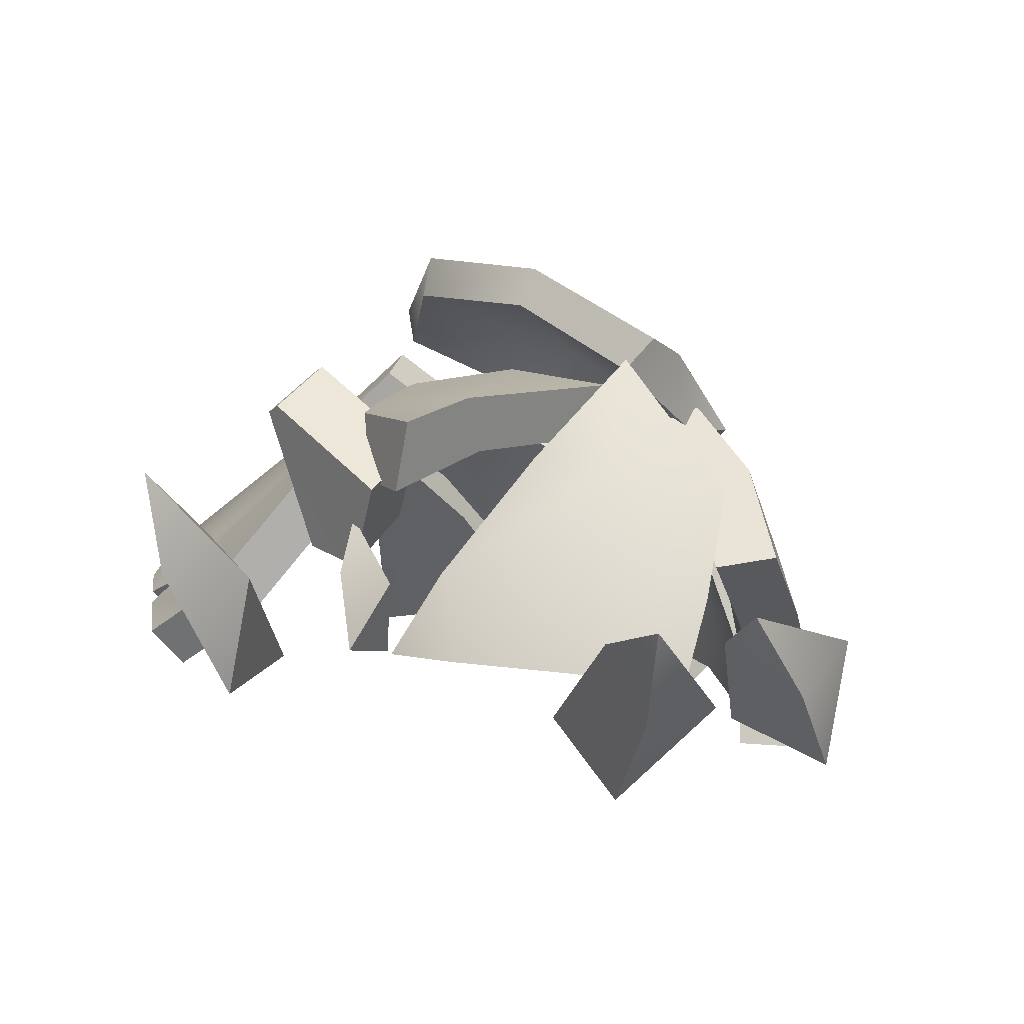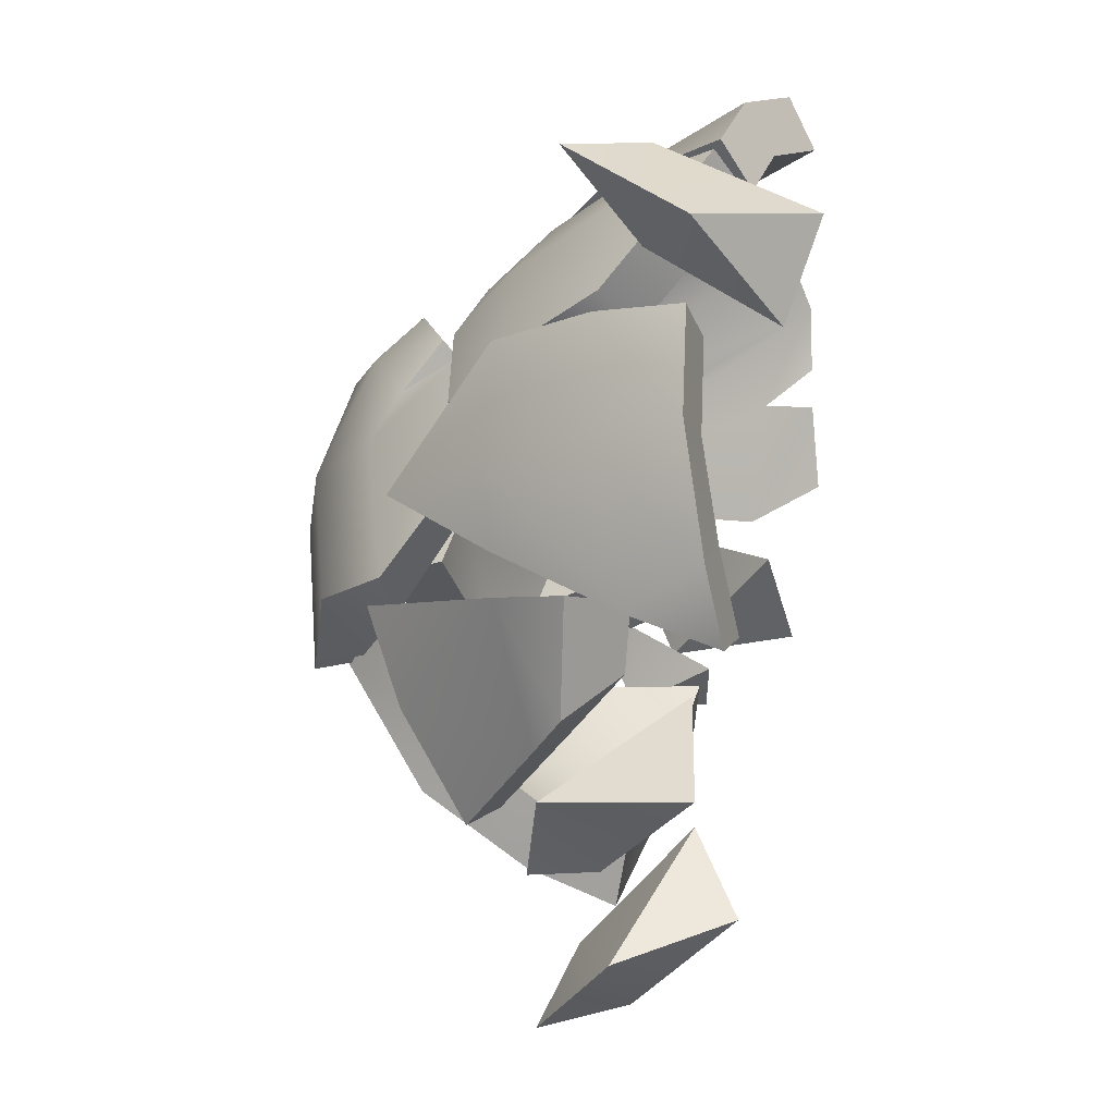
<metadata>
{"format":"obj","ext":"obj","renderer":"f3d","projection":"perspective","resolution":1024,"background":"white","views":[{"elev":-79.7,"azim":167.0,"up":"+Z"},{"elev":17.3,"azim":-81.6,"up":"+Z"}]}
</metadata>
<code>
g IceEffectMesh
v -0.5977 -0.05562 1.771
v -0.4747 0.3952 1.501
v -0.1609 0.3491 1.568
v -0.3429 0.8035 1.204
v 0.3097 0.7336 1.266
v -0.9119 0.3652 1.253
v -0.7674 0.7687 0.9653
v -0.052 -0.1351 1.889
v 0.1215 0.4863 1.493
v 0.5637 0.1559 1.581
v 0.3729 0.6685 1.304
v 0.6031 0.3144 1.467
v -0.5992 1.036 0.6925
v -0.2074 1.081 0.8977
v 0.3083 1.021 0.9917
v -0.4058 0.2444 1.305
v -0.1518 0.2069 1.359
v 0.244 0.5381 1.116
v -0.2817 0.6252 1.03
v -0.7997 0.215 1.078
v -0.6646 0.5912 0.8133
v -0.0678 -0.2637 1.671
v 0.3826 -0.411 1.635
v 0.5046 0.02915 1.366
v 0.09084 0.3046 1.31
v 0.5842 0.3554 1.133
v 0.4488 0.5497 1.021
v -0.1536 0.8874 0.7445
v -0.5033 0.8395 0.5582
v 0.2528 0.8504 0.8177
v -0.6646 0.5912 0.8133
v -0.7674 0.7687 0.9653
v -0.9119 0.3652 1.253
v -0.7997 0.215 1.078
v -0.0678 -0.2637 1.671
v -0.052 -0.1351 1.889
v 0.4393 -0.292 1.855
v 0.3826 -0.411 1.635
v 0.3826 -0.411 1.635
v 0.4393 -0.292 1.855
v 0.5637 0.1559 1.581
v 0.5046 0.02915 1.366
v 0.6031 0.3144 1.467
v 0.5842 0.3554 1.133
v -0.1536 0.8874 0.7445
v -0.2074 1.081 0.8977
v -0.5992 1.036 0.6925
v -0.5033 0.8395 0.5582
v -0.5033 0.8395 0.5582
v -0.5992 1.036 0.6925
v -0.5977 -0.05562 1.771
v -0.5279 -0.1958 1.574
v -0.5279 -0.1958 1.574
v 0.6091 0.9086 0.9797
v 0.3083 1.021 0.9917
v 0.57 0.7269 0.8012
v -0.4634 -0.2054 1.587
v -0.4845 -0.07209 1.796
v -0.4634 -0.2054 1.587
v -0.4845 -0.07209 1.796
v 0.712 0.87 0.9756
v 0.6991 0.6391 1.25
v 0.4662 0.7222 1.215
v 0.57 0.7269 0.8012
v 0.2528 0.8504 0.8177
v 0.6236 0.4723 1.16
v 0.6991 0.6391 1.25
v 0.712 0.87 0.9756
v 0.6388 0.7001 0.7976
v 0.6299 0.4221 1.389
v 0.6091 0.9086 0.9797
v 0.6299 0.4221 1.389
v -0.1609 0.3491 1.568
v -0.1518 0.2069 1.359
v -0.5279 -0.1958 1.574
v -0.5977 -0.05562 1.771
v 0.3097 0.7336 1.266
v 0.244 0.5381 1.116
v 0.6091 0.9086 0.9797
v 0.57 0.7269 0.8012
v 0.4662 0.7222 1.215
v 0.6388 0.7001 0.7976
v 0.712 0.87 0.9756
v 0.4662 0.7222 1.215
v 0.6299 0.4221 1.389
v 0.6236 0.4723 1.16
v 0.6388 0.7001 0.7976
v 0.4393 -0.292 1.855
v 0.3729 0.6685 1.304
v 0.4488 0.5497 1.021
v 0.5842 0.3554 1.133
v 0.6031 0.3144 1.467
v 0.4488 0.5497 1.021
v 0.3729 0.6685 1.304
v 0.1215 0.4863 1.493
v 0.09084 0.3046 1.31
v -0.4845 -0.07209 1.796
v -0.4634 -0.2054 1.587
v -0.4304 1.532 -0.536
v -0.4383 1.09 -0.9223
v -0.1137 1.037 -0.819
v -0.4527 0.6453 -1.248
v 0.183 0.4662 -1.035
v -0.9739 1.094 -0.9019
v -0.9723 0.653 -1.223
v -0.9465 0.2727 -1.388
v -0.4744 0.2491 -1.42
v 0.05115 0.1421 -1.263
v -0.4816 0.9872 -0.6613
v -0.2191 0.9436 -0.5773
v 0.03614 0.4684 -0.7718
v -0.4932 0.5732 -0.966
v -0.9663 0.9893 -0.6389
v -0.9625 0.5804 -0.9394
v -0.5115 0.2016 -1.13
v -0.9348 0.224 -1.091
v -0.09738 0.1123 -1.017
v -0.9625 0.5804 -0.9394
v -0.9723 0.653 -1.223
v -0.9739 1.094 -0.9019
v -0.9663 0.9893 -0.6389
v -0.5115 0.2016 -1.13
v -0.4744 0.2491 -1.42
v -0.9465 0.2727 -1.388
v -0.9348 0.224 -1.091
v -0.9348 0.224 -1.091
v -0.9465 0.2727 -1.388
v -0.4304 1.532 -0.536
v -0.4734 1.422 -0.2864
v -0.4734 1.422 -0.2864
v 0.3199 0.06535 -1.058
v 0.05115 0.1421 -1.263
v 0.1839 0.03068 -0.7938
v 0.1839 0.03068 -0.7938
v -0.09738 0.1123 -1.017
v 0.3199 0.06535 -1.058
v -0.1137 1.037 -0.819
v -0.2191 0.9436 -0.5773
v -0.4734 1.422 -0.2864
v -0.4304 1.532 -0.536
v 0.183 0.4662 -1.035
v 0.03614 0.4684 -0.7718
v 0.3199 0.06535 -1.058
v 0.1839 0.03068 -0.7938
v 0.05372 1.306 0.02633
v 0.2392 1.225 -0.764
v 0.6451 1.046 -0.3045
v 0.4769 1.092 -0.9908
v 0.6848 1.018 -0.5157
v -0.04128 1.062 0.09609
v 0.3748 0.8641 0.3097
v 0.5098 0.8105 -0.2462
v 0.1303 0.9802 -0.6258
v 0.5903 0.744 -0.6697
v 0.4614 0.7668 -0.9385
v -0.04128 1.062 0.09609
v 0.05372 1.306 0.02633
v 0.51 1.097 0.2571
v 0.3748 0.8641 0.3097
v 0.3748 0.8641 0.3097
v 0.51 1.097 0.2571
v 0.6451 1.046 -0.3045
v 0.5098 0.8105 -0.2462
v 0.6848 1.018 -0.5157
v 0.5903 0.744 -0.6697
v -0.4495 1.1 -0.04784
v -0.393 1.351 -0.1356
v -0.4495 1.1 -0.04784
v -0.393 1.351 -0.1356
v 0.51 1.097 0.2571
v 0.4769 1.092 -0.9908
v 0.4614 0.7668 -0.9385
v 0.5903 0.744 -0.6697
v 0.6848 1.018 -0.5157
v 0.4614 0.7668 -0.9385
v 0.4769 1.092 -0.9908
v 0.2392 1.225 -0.764
v 0.1303 0.9802 -0.6258
v -0.393 1.351 -0.1356
v -0.4495 1.1 -0.04784
v 0.5054 0.0267 -1.006
v 0.6262 0.3317 -0.8456
v 0.3951 0.3609 -0.9836
v 0.5027 0.3685 -0.6398
v 0.6262 0.3317 -0.8456
v 0.5054 0.0267 -1.006
v 0.3385 0.0006697 -0.7636
v 0.6252 0.5543 -0.6653
v 0.6252 0.5543 -0.6653
v 0.3951 0.3609 -0.9836
v 0.3385 0.0006697 -0.7636
v 0.5054 0.0267 -1.006
v 0.3951 0.3609 -0.9836
v 0.6252 0.5543 -0.6653
v 0.5027 0.3685 -0.6398
v 0.3385 0.0006697 -0.7636
v 1.001 -0.3465 -0.8143
v 1.42 0.1263 -0.7602
v 1.016 0.2342 -0.9411
v 1.323 0.308 -0.4187
v 1.42 0.1263 -0.7602
v 1.001 -0.3465 -0.8143
v 0.8148 -0.2313 -0.3677
v 1.609 0.5335 -0.5961
v 1.609 0.5335 -0.5961
v 1.016 0.2342 -0.9411
v 0.8148 -0.2313 -0.3677
v 1.001 -0.3465 -0.8143
v 1.016 0.2342 -0.9411
v 1.609 0.5335 -0.5961
v 1.323 0.308 -0.4187
v 0.8148 -0.2313 -0.3677
v -0.7594 -0.2364 -1.505
v -0.7586 0.2266 -1.943
v -1.068 0.2858 -1.609
v -0.5308 0.4869 -1.783
v -0.7586 0.2266 -1.943
v -0.7594 -0.2364 -1.505
v -0.4358 -0.0125 -1.226
v -0.695 0.6558 -2.125
v -0.695 0.6558 -2.125
v -1.068 0.2858 -1.609
v -0.4358 -0.0125 -1.226
v -0.7594 -0.2364 -1.505
v -1.068 0.2858 -1.609
v -0.695 0.6558 -2.125
v -0.5308 0.4869 -1.783
v -0.4358 -0.0125 -1.226
v -1.265 -0.388 1.2
v -1.248 0.1523 1.489
v -1.589 -0.0569 1.677
v -1.049 0.1371 1.853
v -1.248 0.1523 1.489
v -1.265 -0.388 1.2
v -0.9801 -0.5142 1.587
v -1.19 0.4807 1.863
v -1.19 0.4807 1.863
v -1.589 -0.0569 1.677
v -0.9801 -0.5142 1.587
v -1.265 -0.388 1.2
v -1.589 -0.0569 1.677
v -1.19 0.4807 1.863
v -1.049 0.1371 1.853
v -0.9801 -0.5142 1.587
v -0.9029 1.239 0.3712
v -1.211 0.7977 0.6039
v -1.318 0.7442 0.2803
v -1.467 0.353 0.8067
v -1.666 0.1739 0.1663
v -0.881 0.8019 1.026
v -1.142 0.3606 1.213
v -1.113 1.153 -0.4795
v -1.43 0.7067 0.1255
v -1.5 0.5392 -0.4867
v -1.595 0.4019 0.2014
v -1.573 0.419 -0.3217
v -1.291 -0.01966 1.288
v -1.594 -0.04325 0.9249
v -1.774 -0.1502 0.4069
v -0.9745 0.6949 0.4861
v -1.06 0.6512 0.2242
v -1.367 0.176 0.1313
v -1.215 0.2808 0.674
v -0.6723 0.697 0.8658
v -0.918 0.288 1.039
v -0.8771 1.031 -0.5338
v -1.014 0.7521 -0.9359
v -1.242 0.4387 -0.5119
v -1.163 0.6157 0.01672
v -1.384 0.1902 -0.1826
v -1.376 0.1708 0.1157
v -1.337 -0.09071 0.785
v -1.057 -0.06836 1.105
v -1.488 -0.1801 0.3832
v -0.918 0.288 1.039
v -1.142 0.3606 1.213
v -0.881 0.8019 1.026
v -0.6723 0.697 0.8658
v -0.8771 1.031 -0.5338
v -1.113 1.153 -0.4795
v -1.268 0.8525 -0.9161
v -1.014 0.7521 -0.9359
v -1.014 0.7521 -0.9359
v -1.268 0.8525 -0.9161
v -1.5 0.5392 -0.4867
v -1.242 0.4387 -0.5119
v -1.573 0.419 -0.3217
v -1.384 0.1902 -0.1826
v -1.337 -0.09071 0.785
v -1.594 -0.04325 0.9249
v -1.291 -0.01966 1.288
v -1.057 -0.06836 1.105
v -1.057 -0.06836 1.105
v -1.291 -0.01966 1.288
v -0.9029 1.239 0.3712
v -0.6754 1.13 0.2598
v -0.6754 1.13 0.2598
v -1.765 -0.227 0.06884
v -1.774 -0.1502 0.4069
v -1.472 -0.2616 0.02437
v -0.6324 1.205 -0.2196
v -0.848 1.344 -0.1313
v -0.6324 1.205 -0.2196
v -0.848 1.344 -0.1313
v -1.805 -0.1313 -0.5293
v -1.535 0.2645 -0.9649
v -1.743 0.4881 -0.5939
v -1.472 -0.2616 0.02437
v -1.488 -0.1801 0.3832
v -1.152 0.3965 -0.8186
v -1.535 0.2645 -0.9649
v -1.805 -0.1313 -0.5293
v -1.352 -0.07326 -0.2725
v -1.212 0.6124 -1.147
v -1.765 -0.227 0.06884
v -1.212 0.6124 -1.147
v -1.318 0.7442 0.2803
v -1.06 0.6512 0.2242
v -0.6754 1.13 0.2598
v -0.9029 1.239 0.3712
v -1.666 0.1739 0.1663
v -1.367 0.176 0.1313
v -1.765 -0.227 0.06884
v -1.472 -0.2616 0.02437
v -1.743 0.4881 -0.5939
v -1.352 -0.07326 -0.2725
v -1.805 -0.1313 -0.5293
v -1.743 0.4881 -0.5939
v -1.212 0.6124 -1.147
v -1.152 0.3965 -0.8186
v -1.352 -0.07326 -0.2725
v -1.268 0.8525 -0.9161
v -1.595 0.4019 0.2014
v -1.376 0.1708 0.1157
v -1.384 0.1902 -0.1826
v -1.573 0.419 -0.3217
v -1.376 0.1708 0.1157
v -1.595 0.4019 0.2014
v -1.43 0.7067 0.1255
v -1.163 0.6157 0.01672
v -0.848 1.344 -0.1313
v -0.6324 1.205 -0.2196
v 0.6154 1.406 0.6513
v 0.3062 1.636 0.5391
v 0.5566 1.722 0.2552
v 0.1674 1.286 0.8884
v 0.07736 1.486 0.7118
v -0.3704 1.427 0.456
v -0.1827 1.712 0.2332
v 0.06076 1.81 -0.09243
v -0.6981 1.576 -0.1621
v -0.5316 1.655 -0.5406
v -1.029 1.247 0.05573
v -0.124 1.145 0.8538
v -0.2589 1.298 0.6543
v -0.3411 1.039 0.828
v -0.9363 1.028 0.3553
v 0.5561 1.272 0.5471
v 0.5511 1.542 0.1859
v 0.1046 1.434 0.4088
v 0.1788 1.169 0.7449
v 0.08777 1.63 -0.1343
v -0.2375 1.43 0.2131
v -0.4372 1.484 -0.5304
v -0.8448 1.23 -0.1852
v -0.2746 0.9331 0.6874
v -0.2056 1.199 0.5636
v -0.7883 0.9416 0.2622
v 0.1788 1.169 0.7449
v 0.1674 1.286 0.8884
v 0.6154 1.406 0.6513
v 0.5561 1.272 0.5471
v 0.5511 1.542 0.1859
v 0.5566 1.722 0.2552
v 0.06076 1.81 -0.09243
v 0.08777 1.63 -0.1343
v -0.5316 1.655 -0.5406
v -0.4372 1.484 -0.5304
v -0.8448 1.23 -0.1852
v -0.6981 1.576 -0.1621
v -1.029 1.247 0.05573
v -0.4372 1.484 -0.5304
v -0.5316 1.655 -0.5406
v -0.2746 0.9331 0.6874
v -0.3411 1.039 0.828
v -0.2589 1.298 0.6543
v -0.2056 1.199 0.5636
v -0.3411 1.039 0.828
v -0.2746 0.9331 0.6874
v -0.7883 0.9416 0.2622
v -0.9363 1.028 0.3553
v -0.8448 1.23 -0.1852
v -1.029 1.247 0.05573
v -0.9363 1.028 0.3553
v -0.7883 0.9416 0.2622
v -0.124 1.145 0.8538
v -0.06633 1.041 0.7138
v -0.2589 1.298 0.6543
v -0.124 1.145 0.8538
v -0.06633 1.041 0.7138
v -0.2056 1.199 0.5636
v -0.06633 1.041 0.7138
v 0.5561 1.272 0.5471
v 0.6154 1.406 0.6513
v 0.823 0.8453 0.1009
v 1.606 -0.2267 0.6368
v 0.6307 1.139 0.141
v 0.4186 0.9252 -0.5969
v 0.4249 0.5641 -0.4063
v 0.5743 0.3293 -0.6301
v 0.5691 0.7328 -0.8409
v 1.261 0.1642 1.118
v 1.089 0.02082 1.197
v 0.3849 1.109 0.4554
v 0.5929 1.211 0.3987
v 0.6307 1.139 0.141
v 0.4227 1.037 0.1977
v 0.615 0.7431 0.1576
v 0.823 0.8453 0.1009
v 0.4227 1.037 0.1977
v 1.367 -0.2351 1.066
v 1.434 -0.3701 0.7163
v 1.088 0.9523 -0.4713
v 0.9373 1.145 -0.2272
v 0.4186 0.9252 -0.5969
v 0.5691 0.7328 -0.8409
v 1.535 -0.2503 0.1686
v 1.363 -0.3936 0.2481
v 1.176 -0.1768 0.2898
v 1.349 -0.03351 0.2103
v 1.606 -0.2267 0.6368
v 1.434 -0.3701 0.7163
v 1.367 -0.2351 1.066
v 1.539 -0.09182 0.9868
v 1.261 0.1642 1.118
v 0.5929 1.211 0.3987
v 0.3849 1.109 0.4554
v 0.4227 1.037 0.1977
v 0.6307 1.139 0.141
v 0.5929 1.211 0.3987
v 0.615 0.7431 0.1576
v 0.823 0.8453 0.1009
v 0.615 0.7431 0.1576
v 0.5138 0.8834 -0.06156
v 0.7249 0.9813 -0.1116
v 1.367 -0.2351 1.066
v 1.089 0.02082 1.197
v 1.261 0.1642 1.118
v 1.539 -0.09182 0.9868
v 1.297 -0.4381 -0.1369
v 1.363 -0.3936 0.2481
v 1.535 -0.2503 0.1686
v 1.47 -0.2947 -0.2164
v 1.349 -0.03351 0.2103
v 1.176 -0.1768 0.2898
v 1.39 -0.3847 0.4256
v 1.562 -0.2414 0.3461
v 1.562 -0.2414 0.3461
v 1.39 -0.3847 0.4256
v 1.125 0.906 -0.401
v 0.5743 0.3293 -0.6301
v 0.7923 0.3328 -0.4245
v 1.176 -0.1768 0.2898
v 0.5138 0.8834 -0.06156
v 1.39 -0.3847 0.4256
v 0.3849 1.109 0.4554
v 1.089 0.02082 1.197
v 1.539 -0.09182 0.9868
v 0.4186 0.9252 -0.5969
v 0.9373 1.145 -0.2272
v 0.4249 0.5641 -0.4063
v 1.035 -0.1333 -0.2523
v 1.363 -0.3936 0.2481
v 1.297 -0.4381 -0.1369
v 1.256 -0.04686 -0.3081
v 1.035 -0.1333 -0.2523
v 1.297 -0.4381 -0.1369
v 1.47 -0.2947 -0.2164
v 0.7249 0.9813 -0.1116
v 1.349 -0.03351 0.2103
v 1.562 -0.2414 0.3461
v 1.256 -0.04686 -0.3081
v 1.535 -0.2503 0.1686
v 1.47 -0.2947 -0.2164
v 1.125 0.906 -0.401
v 0.9618 1.114 -0.1804
v 0.9373 1.145 -0.2272
v 1.088 0.9523 -0.4713
v 1.125 0.906 -0.401
v 0.7923 0.3328 -0.4245
v 0.6437 0.5676 -0.2016
v 0.9618 1.114 -0.1804
v 1.256 -0.04686 -0.3081
v 0.7249 0.9813 -0.1116
v 0.5138 0.8834 -0.06156
v 1.035 -0.1333 -0.2523
v 0.4249 0.5641 -0.4063
v 0.6437 0.5676 -0.2016
v 0.7923 0.3328 -0.4245
v 0.5743 0.3293 -0.6301
v 0.5691 0.7328 -0.8409
v 1.088 0.9523 -0.4713
v 0.9618 1.114 -0.1804
v 0.6437 0.5676 -0.2016
g IceEffectMesh_0
f 3 2 1
f 5 4 2
f 3 5 2
f 4 7 6
f 2 4 6
f 10 9 8
f 12 11 9
f 10 12 9
f 14 13 7
f 4 14 7
f 15 14 4
f 5 15 4
f 18 17 16
f 19 18 16
f 19 16 20
f 21 19 20
f 24 23 22
f 26 24 25
f 27 26 25
f 28 19 21
f 29 28 21
f 30 18 19
f 28 30 19
f 33 32 31
f 34 33 31
f 37 36 35
f 38 37 35
f 41 40 39
f 42 41 39
f 43 41 42
f 44 43 42
f 47 46 45
f 48 47 45
f 32 50 49
f 31 32 49
f 1 2 6
f 51 33 34
f 52 51 34
f 53 16 17
f 56 55 54
f 20 16 53
f 25 22 57
f 35 36 58
f 59 35 58
f 60 8 9
f 63 62 61
f 30 64 18
f 45 46 55
f 65 45 55
f 68 67 66
f 69 68 66
f 56 65 55
f 70 62 63
f 5 71 15
f 66 67 72
f 75 74 73
f 76 75 73
f 74 78 77
f 73 74 77
f 79 77 78
f 80 79 78
f 83 82 81
f 86 85 84
f 87 86 84
f 88 10 8
f 25 24 22
f 91 90 89
f 92 91 89
f 95 94 93
f 96 95 93
f 97 95 96
f 98 97 96
f 101 100 99
f 103 102 100
f 101 103 100
f 102 105 104
f 100 102 104
f 107 106 105
f 102 107 105
f 108 107 102
f 103 108 102
f 111 110 109
f 112 111 109
f 112 109 113
f 114 112 113
f 115 112 114
f 116 115 114
f 117 111 112
f 115 117 112
f 120 119 118
f 121 120 118
f 124 123 122
f 125 124 122
f 119 127 126
f 118 119 126
f 99 100 104
f 128 120 121
f 129 128 121
f 130 109 110
f 133 132 131
f 113 109 130
f 117 134 111
f 122 123 132
f 135 122 132
f 133 135 132
f 103 136 108
f 139 138 137
f 140 139 137
f 138 142 141
f 137 138 141
f 143 141 142
f 144 143 142
f 147 146 145
f 149 148 146
f 147 149 146
f 152 151 150
f 154 152 153
f 155 154 153
f 158 157 156
f 159 158 156
f 162 161 160
f 163 162 160
f 164 162 163
f 165 164 163
f 153 150 166
f 156 157 167
f 168 156 167
f 169 145 146
f 170 147 145
f 153 152 150
f 173 172 171
f 174 173 171
f 177 176 175
f 178 177 175
f 179 177 178
f 180 179 178
f 183 182 181
f 186 185 184
f 187 186 184
f 188 182 183
f 184 185 189
f 192 191 190
f 195 194 193
f 196 195 193
f 199 198 197
f 202 201 200
f 203 202 200
f 204 198 199
f 200 201 205
f 208 207 206
f 211 210 209
f 212 211 209
f 215 214 213
f 218 217 216
f 219 218 216
f 220 214 215
f 216 217 221
f 224 223 222
f 227 226 225
f 228 227 225
f 231 230 229
f 234 233 232
f 235 234 232
f 236 230 231
f 232 233 237
f 240 239 238
f 243 242 241
f 244 243 241
f 247 246 245
f 249 248 246
f 247 249 246
f 248 251 250
f 246 248 250
f 254 253 252
f 256 255 253
f 254 256 253
f 258 257 251
f 248 258 251
f 259 258 248
f 249 259 248
f 262 261 260
f 263 262 260
f 263 260 264
f 265 263 264
f 268 267 266
f 270 268 269
f 271 270 269
f 272 263 265
f 273 272 265
f 274 262 263
f 272 274 263
f 277 276 275
f 278 277 275
f 281 280 279
f 282 281 279
f 285 284 283
f 286 285 283
f 287 285 286
f 288 287 286
f 291 290 289
f 292 291 289
f 276 294 293
f 275 276 293
f 245 246 250
f 295 277 278
f 296 295 278
f 297 260 261
f 300 299 298
f 264 260 297
f 269 266 301
f 279 280 302
f 303 279 302
f 304 252 253
f 307 306 305
f 274 308 262
f 289 290 299
f 309 289 299
f 312 311 310
f 313 312 310
f 300 309 299
f 314 306 307
f 249 315 259
f 310 311 316
f 319 318 317
f 320 319 317
f 318 322 321
f 317 318 321
f 323 321 322
f 324 323 322
f 327 326 325
f 330 329 328
f 331 330 328
f 332 254 252
f 269 268 266
f 335 334 333
f 336 335 333
f 339 338 337
f 340 339 337
f 341 339 340
f 342 341 340
f 345 344 343
f 344 347 346
f 343 344 346
f 349 348 347
f 344 349 347
f 350 349 344
f 345 350 344
f 352 351 349
f 350 352 349
f 351 353 348
f 349 351 348
f 354 346 347
f 355 354 347
f 353 357 356
f 348 353 356
f 360 359 358
f 360 358 361
f 362 359 360
f 363 362 360
f 364 362 363
f 365 364 363
f 363 367 366
f 363 366 368
f 365 363 368
f 371 370 369
f 372 371 369
f 375 374 373
f 376 375 373
f 378 377 375
f 376 378 375
f 381 380 379
f 380 383 382
f 379 380 382
f 386 385 384
f 387 386 384
f 390 389 388
f 391 390 388
f 394 393 392
f 395 394 392
f 369 370 396
f 397 369 396
f 400 399 398
f 401 400 398
f 355 348 356
f 367 363 360
f 360 361 367
f 361 402 367
f 355 347 348
f 374 404 403
f 373 374 403
f 407 406 405
f 410 409 408
f 411 410 408
f 414 413 412
f 415 414 412
f 418 417 416
f 419 418 416
f 422 421 420
f 425 424 423
f 426 425 423
f 429 428 427
f 430 429 427
f 433 432 431
f 434 433 431
f 436 435 407
f 439 438 437
f 440 439 437
f 422 420 441
f 444 443 442
f 445 444 442
f 448 447 446
f 449 448 446
f 452 451 450
f 453 452 450
f 456 455 454
f 457 456 454
f 432 459 458
f 431 432 458
f 462 461 460
f 422 464 463
f 465 422 463
f 467 466 420
f 435 468 407
f 468 406 407
f 421 467 420
f 471 470 469
f 474 473 472
f 477 476 475
f 478 477 475
f 481 480 479
f 406 481 479
f 422 441 464
f 405 406 479
f 483 482 479
f 480 483 479
f 463 464 472
f 473 463 472
f 483 484 482
f 487 486 485
f 488 487 485
f 491 490 489
f 492 491 489
f 495 494 493
f 496 495 493
f 499 498 497
f 500 499 497
f 460 461 501
f 502 460 501
f 503 470 471
f 504 503 471

</code>
